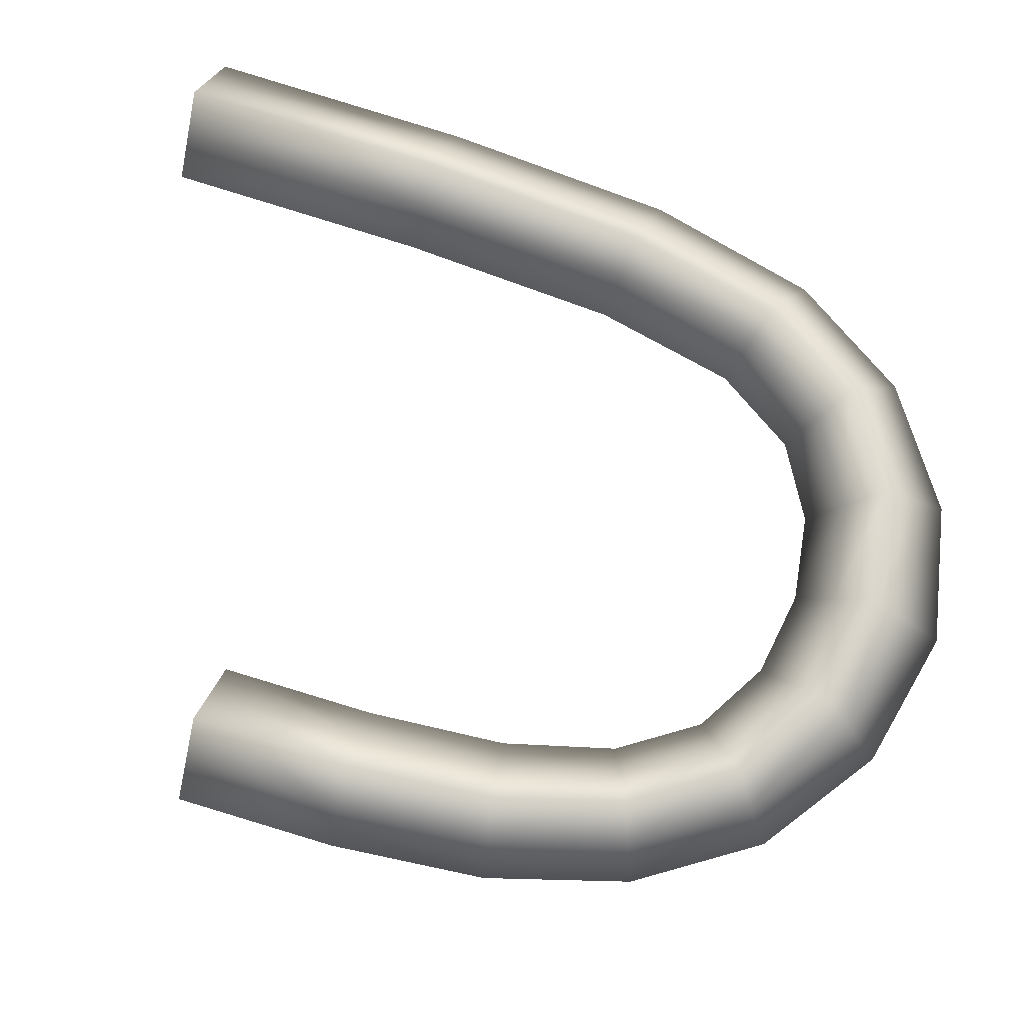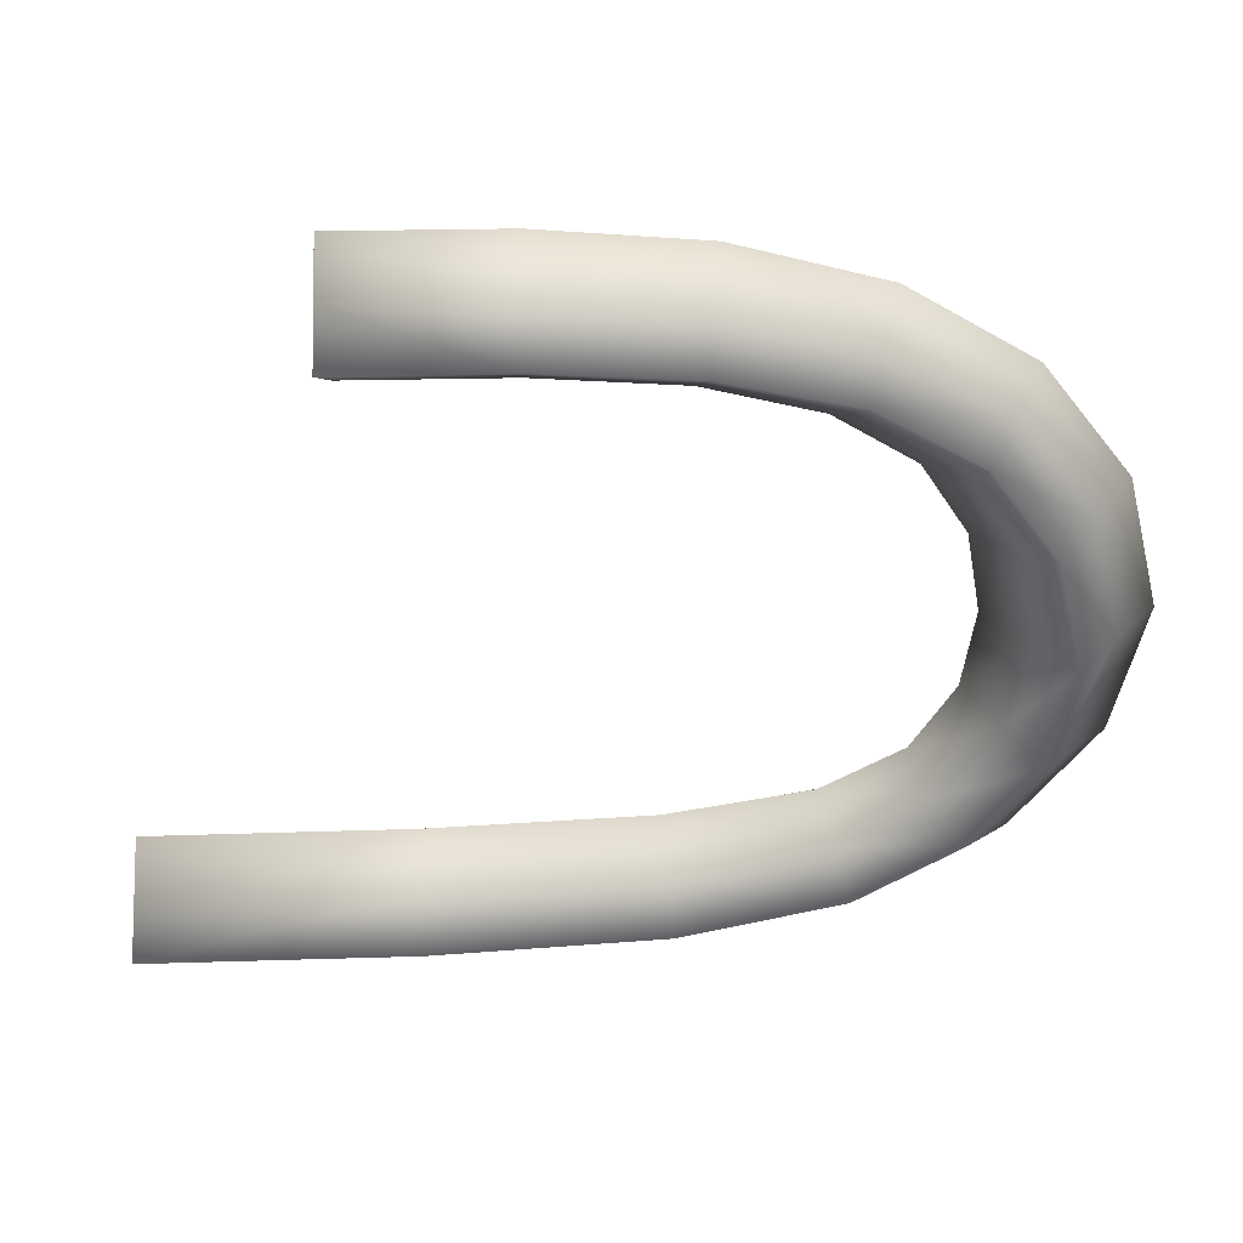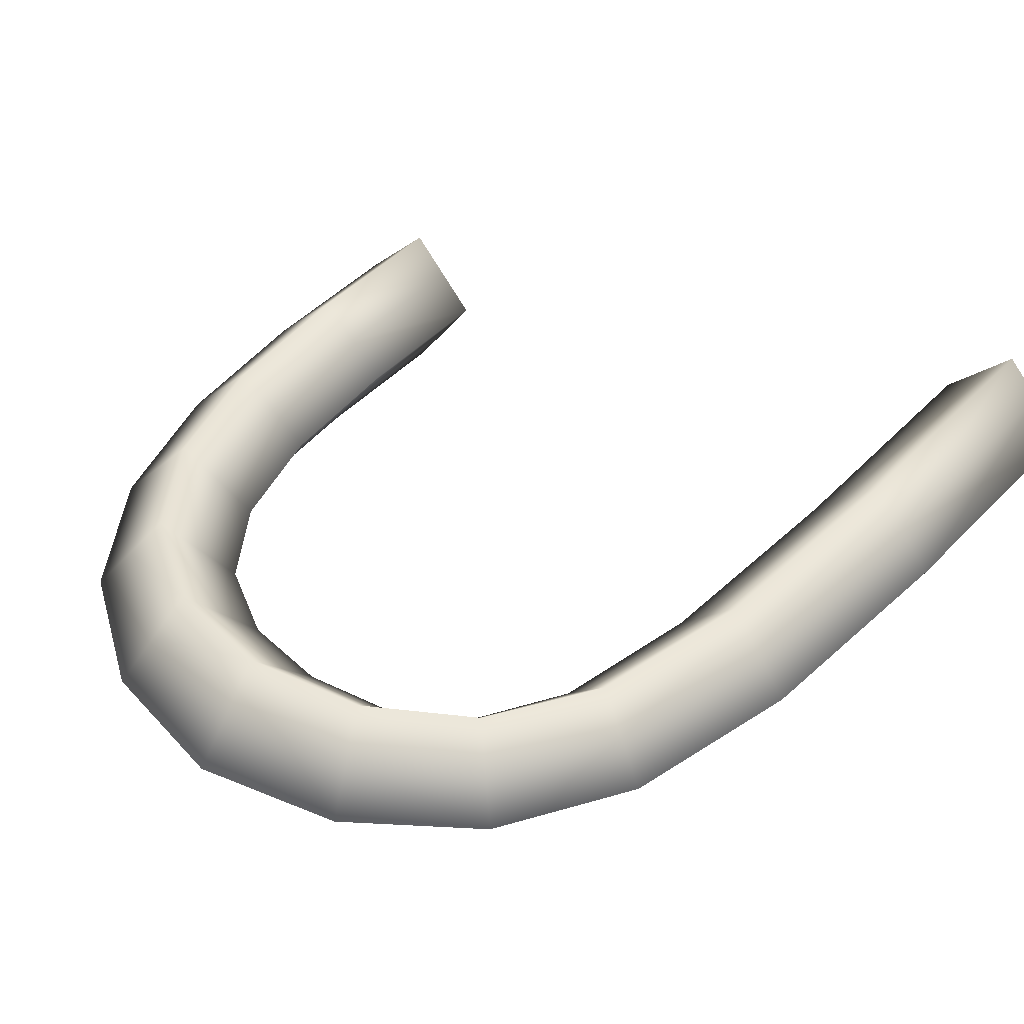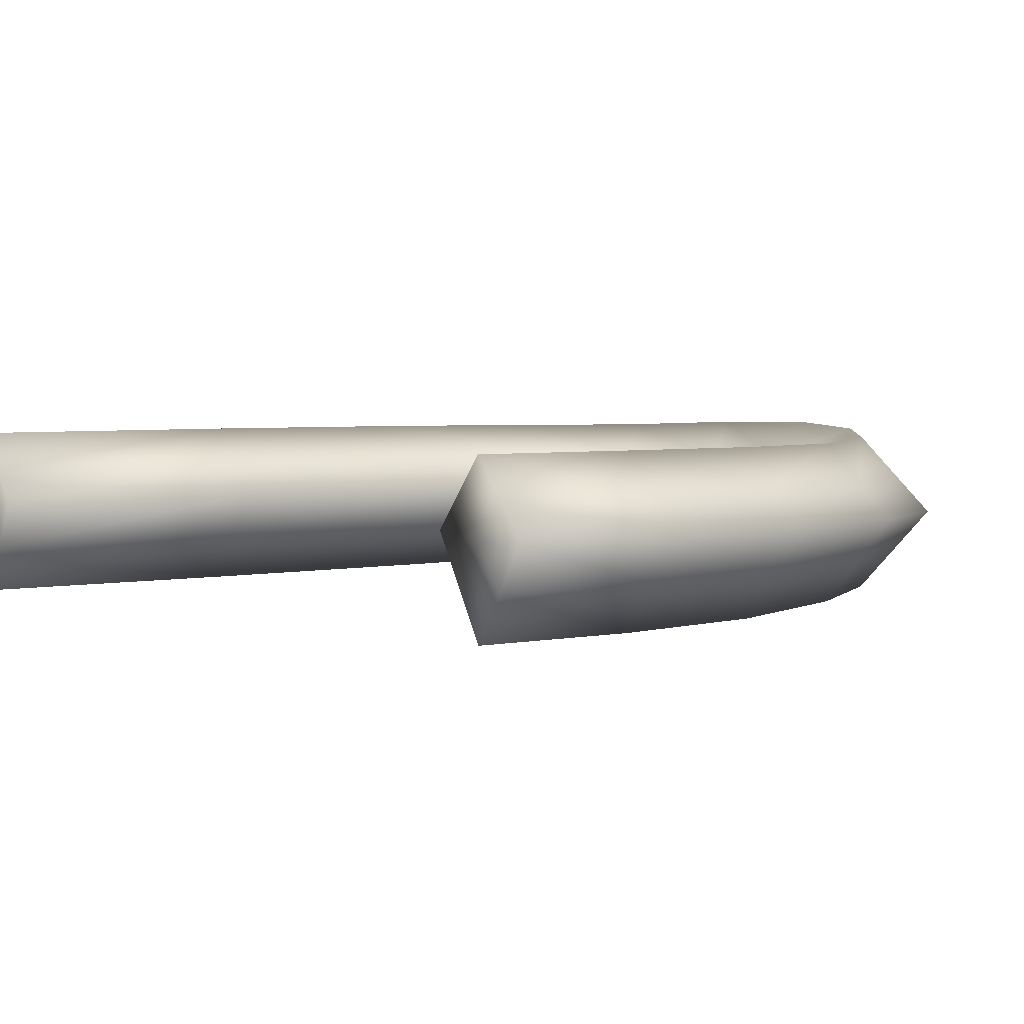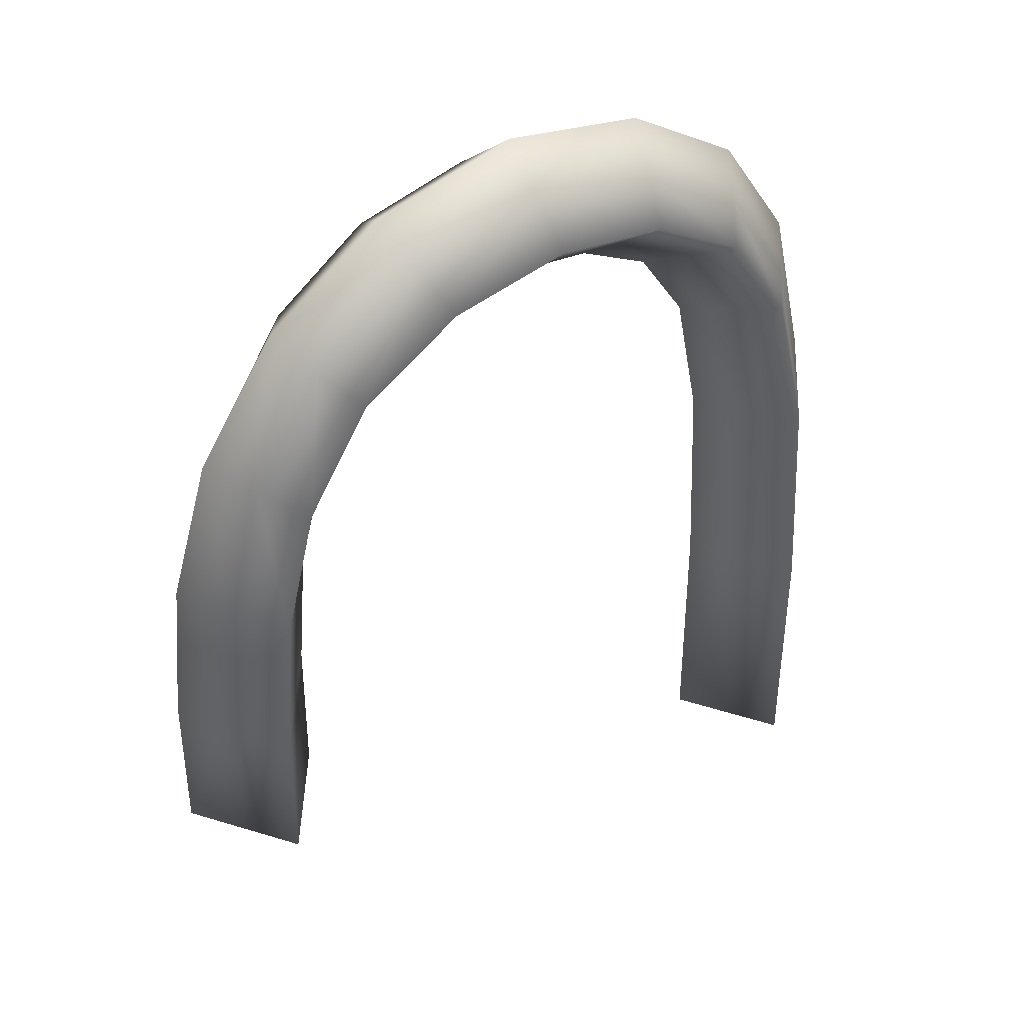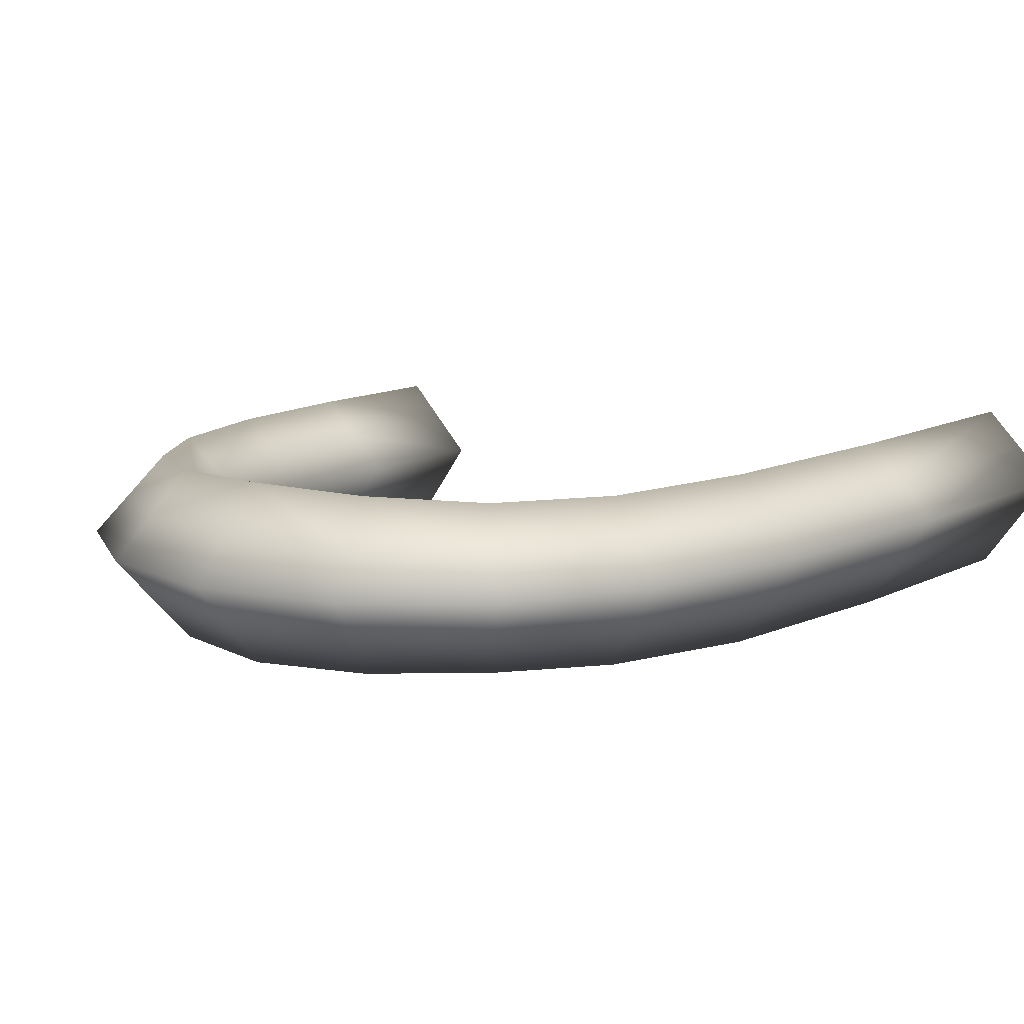
<metadata>
{"format":"obj","ext":"obj","renderer":"f3d","projection":"perspective","resolution":1024,"background":"white","views":[{"elev":73.5,"azim":107.7,"up":"+Z"},{"elev":-50.7,"azim":91.8,"up":"+Z"},{"elev":42.5,"azim":-141.0,"up":"+Z"},{"elev":4.5,"azim":59.0,"up":"+Z"},{"elev":44.0,"azim":146.0,"up":"+Y"},{"elev":11.1,"azim":-142.3,"up":"+Z"}]}
</metadata>
<code>
o Locker2
v 0 2.135 -0.1839
v 0.6663 1.466 -0.19
v 0.5192 1.442 0.01206
v 0.6656 1.466 0.1668
v 0.8146 1.492 0.01206
v 0.4499 1.95 -0.1715
v 0.3431 1.847 0.002391
v 0 1.969 -0
v 0.4498 1.95 0.1667
v 0 2.133 0.1839
v 0.5569 2.053 0.002391
v 0 2.298 0
v 0.6994 0.802 -0.1957
v 0.5485 0.802 0.01496
v 0.6982 0.802 0.1712
v 0.8541 0.802 0.01496
v -0.6663 1.382 -0.19
v -0.5192 1.358 0.01206
v -0.6656 1.382 0.1668
v -0.8146 1.407 0.01206
v -0.4499 1.95 -0.1715
v -0.3431 1.847 0.002391
v -0.4498 1.95 0.1667
v -0.5569 2.053 0.002391
v -0.6994 0.2956 -0.1957
v -0.5485 0.2956 0.01496
v -0.6982 0.2956 0.1712
v -0.8541 0.2956 0.01496
v 0.2437 2.085 0.1771
v 0.589 1.739 0.1642
v 0.4547 1.681 0.007186
v 0.2437 2.087 -0.1777
v 0.5927 1.454 -0.08895
v 0.5894 1.739 -0.1784
v 0.5924 1.454 0.08941
v 0.1846 1.94 0.000299
v 0.7401 1.479 0.08941
v 0.7404 1.479 -0.08895
v 0.7245 1.798 0.007186
v 0.3029 2.231 0.000299
v 0 2.217 -0.09193
v 0.5034 2.001 -0.08453
v 0 2.216 0.09193
v 0.5033 2.001 0.08453
v 0 2.051 0.09193
v 0.3965 1.899 0.08453
v 0 2.052 -0.09193
v 0.3965 1.899 -0.08453
v 0.6239 0.802 -0.09035
v 0.6234 0.802 0.0931
v 0.7761 0.802 0.0931
v 0.7767 0.802 -0.09035
v 0.5444 1.139 0.01437
v 0.6943 1.146 0.1693
v 0.6953 1.146 -0.1952
v 0.8486 1.154 0.01437
v -0.2437 2.085 0.1771
v -0.589 1.729 0.1642
v -0.4547 1.671 0.007186
v -0.2437 2.087 -0.1777
v -0.5927 1.37 -0.08895
v -0.5894 1.728 -0.1784
v -0.5924 1.37 0.08941
v -0.1846 1.94 0.000299
v -0.7401 1.395 0.08941
v -0.7404 1.394 -0.08895
v -0.7245 1.788 0.007186
v -0.3029 2.231 0.000299
v -0.5034 2.001 -0.08453
v -0.5033 2.001 0.08453
v -0.3965 1.899 0.08453
v -0.3965 1.899 -0.08453
v -0.6239 0.2956 -0.09035
v -0.6234 0.2956 0.0931
v -0.7761 0.2956 0.0931
v -0.7767 0.2956 -0.09035
v -0.5444 0.8757 0.01437
v -0.6943 0.8826 0.1693
v -0.6953 0.8825 -0.1952
v -0.8486 0.8906 0.01437
v 0.2733 2.158 0.08868
v 0.2733 2.159 -0.08868
v 0.522 1.71 -0.08562
v 0.5218 1.71 0.08568
v 0.6194 1.143 0.09184
v 0.6567 1.769 0.08568
v 0.6569 1.769 -0.08562
v 0.2142 2.013 0.08868
v 0.2142 2.013 -0.08868
v 0.7 0.802 0.001376
v 0.6198 1.143 -0.0904
v 0.772 1.15 -0.0904
v 0.7715 1.15 0.09184
v -0.2733 2.158 0.08868
v -0.2733 2.159 -0.08868
v -0.522 1.7 -0.08562
v -0.5218 1.7 0.08568
v -0.6194 0.8792 0.09184
v -0.6567 1.758 0.08568
v -0.6569 1.758 -0.08562
v -0.2142 2.013 0.08868
v -0.2142 2.013 -0.08868
v -0.7 0.2956 0.001376
v -0.6198 0.8791 -0.0904
v -0.772 0.8865 -0.0904
v -0.7715 0.8866 0.09184
f 10 29 81 43
f 29 9 44 81
f 81 44 11 40
f 43 81 40 12
f 12 40 82 41
f 40 11 42 82
f 82 42 6 32
f 41 82 32 1
f 6 34 83 48
f 34 2 33 83
f 83 33 3 31
f 48 83 31 7
f 7 31 84 46
f 31 3 35 84
f 84 35 4 30
f 46 84 30 9
f 4 35 85 54
f 35 3 53 85
f 85 53 14 50
f 54 85 50 15
f 9 30 86 44
f 30 4 37 86
f 86 37 5 39
f 44 86 39 11
f 11 39 87 42
f 39 5 38 87
f 87 38 2 34
f 42 87 34 6
f 8 36 88 45
f 36 7 46 88
f 88 46 9 29
f 45 88 29 10
f 1 32 89 47
f 32 6 48 89
f 89 48 7 36
f 47 89 36 8
f 14 49 90 50
f 49 13 52 90
f 90 52 16 51
f 50 90 51 15
f 3 33 91 53
f 33 2 55 91
f 91 55 13 49
f 53 91 49 14
f 2 38 92 55
f 38 5 56 92
f 92 56 16 52
f 55 92 52 13
f 5 37 93 56
f 37 4 54 93
f 93 54 15 51
f 56 93 51 16
f 10 43 94 57
f 43 12 68 94
f 94 68 24 70
f 57 94 70 23
f 12 41 95 68
f 41 1 60 95
f 95 60 21 69
f 68 95 69 24
f 21 72 96 62
f 72 22 59 96
f 96 59 18 61
f 62 96 61 17
f 22 71 97 59
f 71 23 58 97
f 97 58 19 63
f 59 97 63 18
f 19 78 98 63
f 78 27 74 98
f 98 74 26 77
f 63 98 77 18
f 23 70 99 58
f 70 24 67 99
f 99 67 20 65
f 58 99 65 19
f 24 69 100 67
f 69 21 62 100
f 100 62 17 66
f 67 100 66 20
f 8 45 101 64
f 45 10 57 101
f 101 57 23 71
f 64 101 71 22
f 1 47 102 60
f 47 8 64 102
f 102 64 22 72
f 60 102 72 21
f 26 74 103 73
f 74 27 75 103
f 103 75 28 76
f 73 103 76 25
f 18 77 104 61
f 77 26 73 104
f 104 73 25 79
f 61 104 79 17
f 17 79 105 66
f 79 25 76 105
f 105 76 28 80
f 66 105 80 20
f 20 80 106 65
f 80 28 75 106
f 106 75 27 78
f 65 106 78 19

</code>
